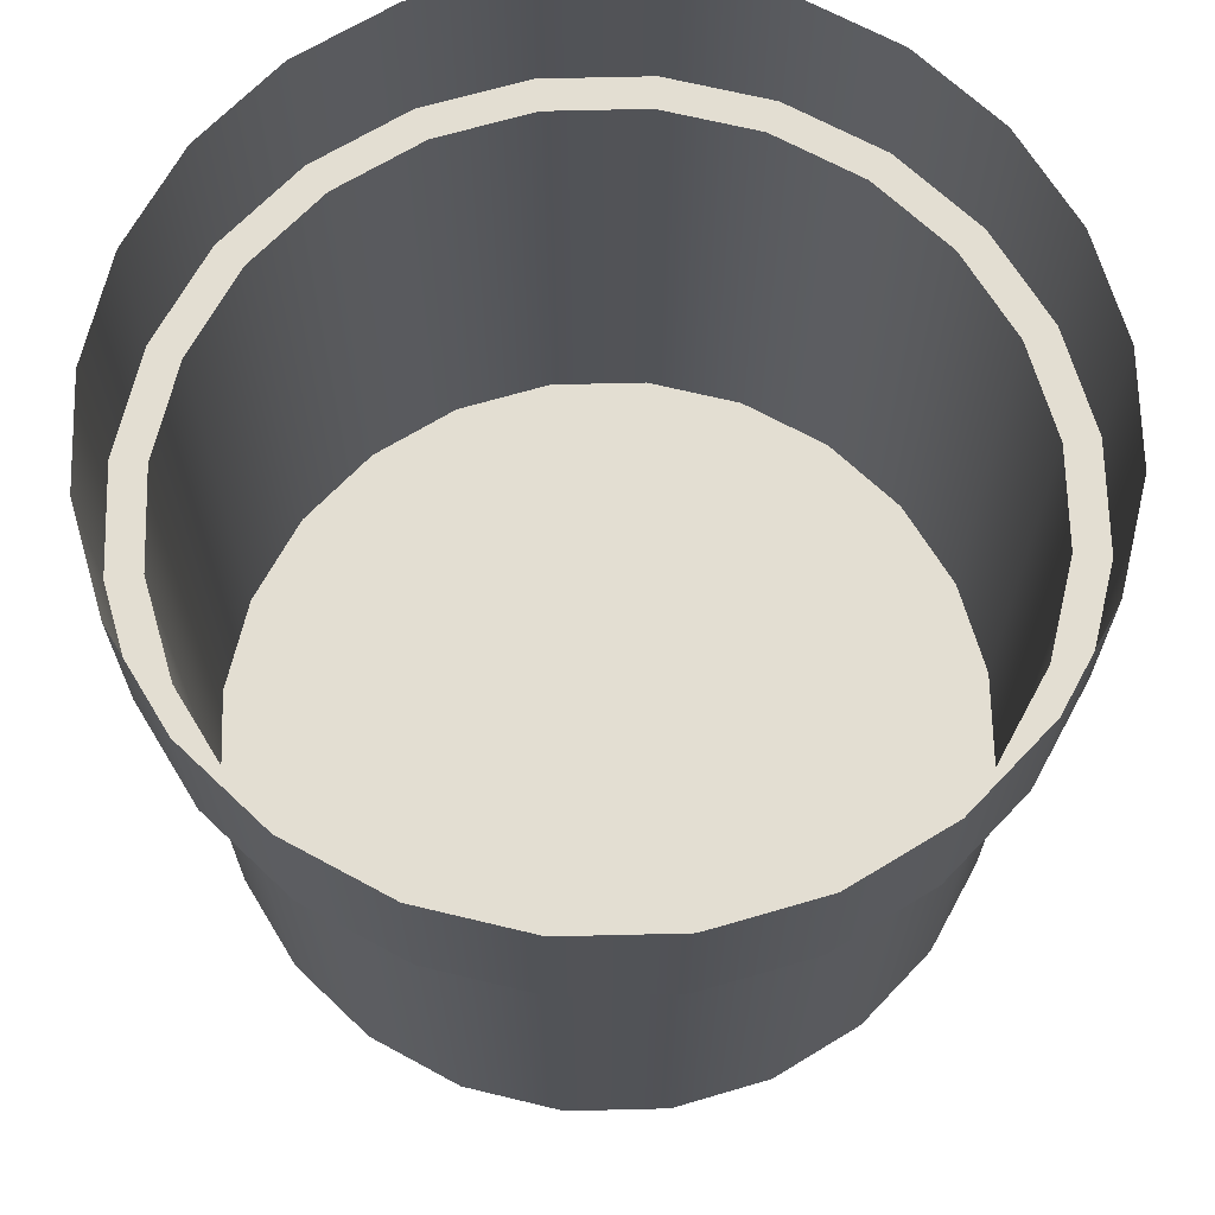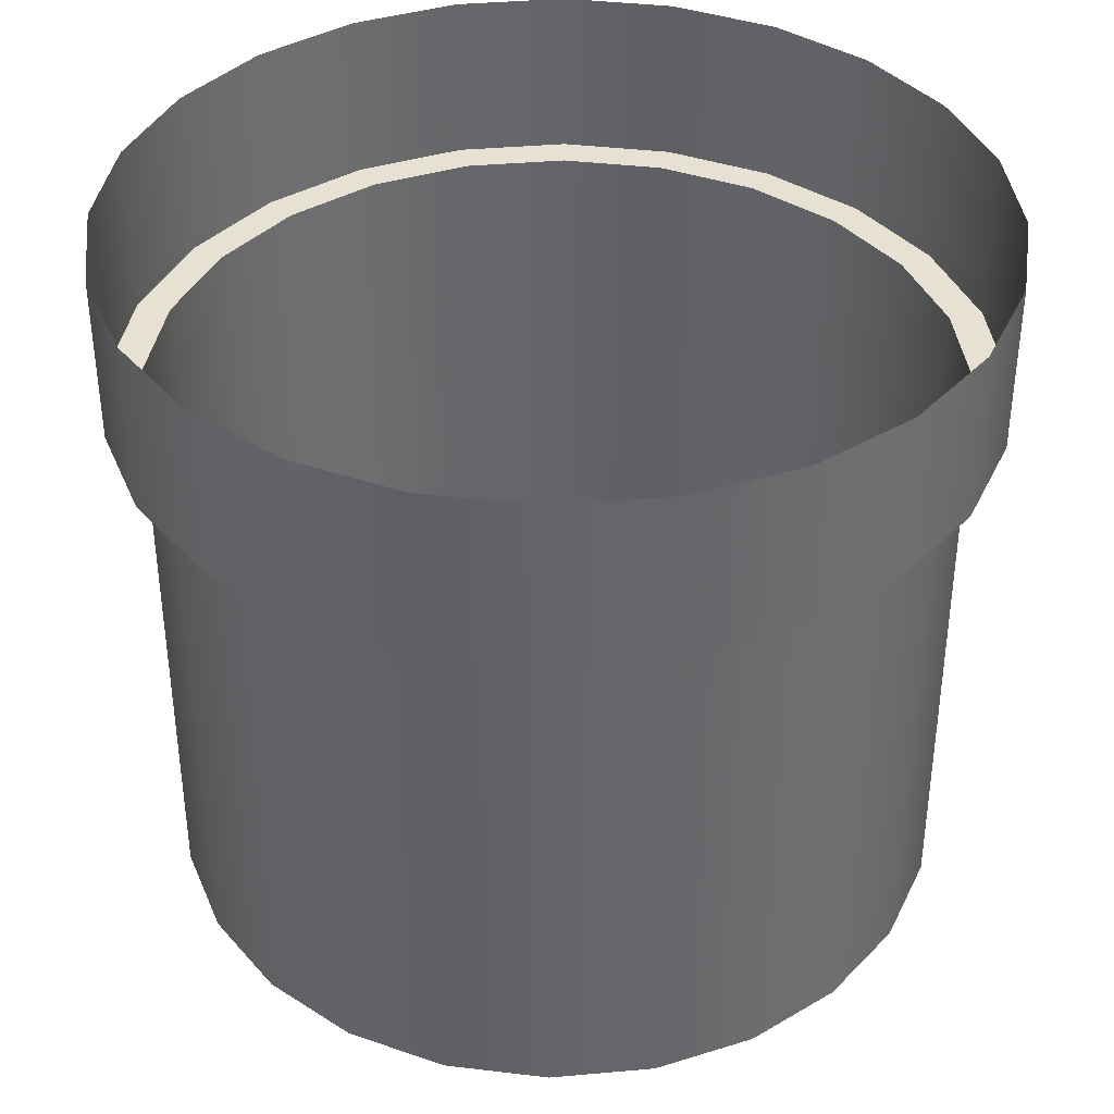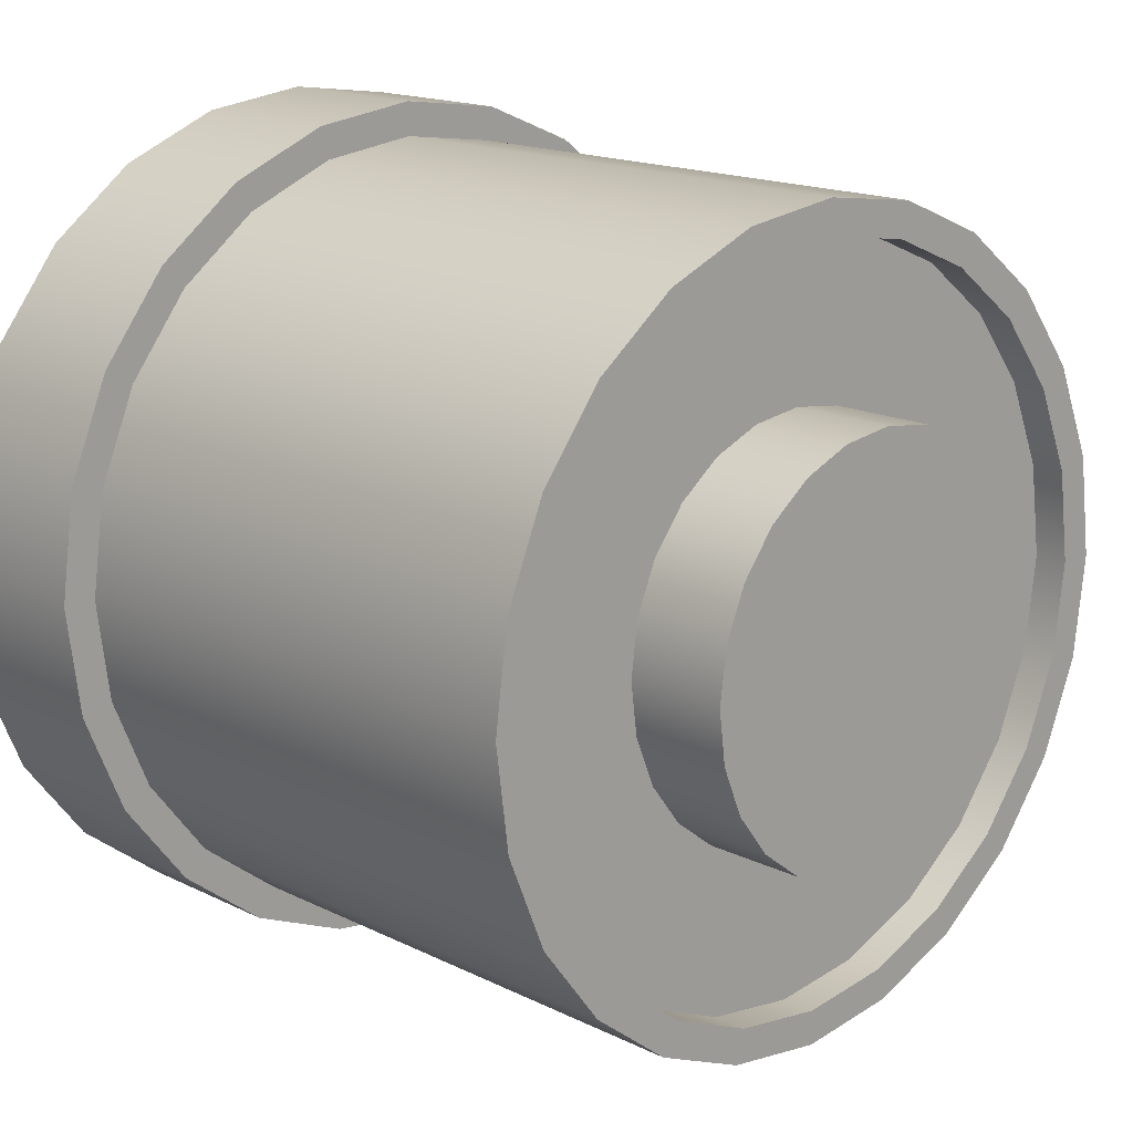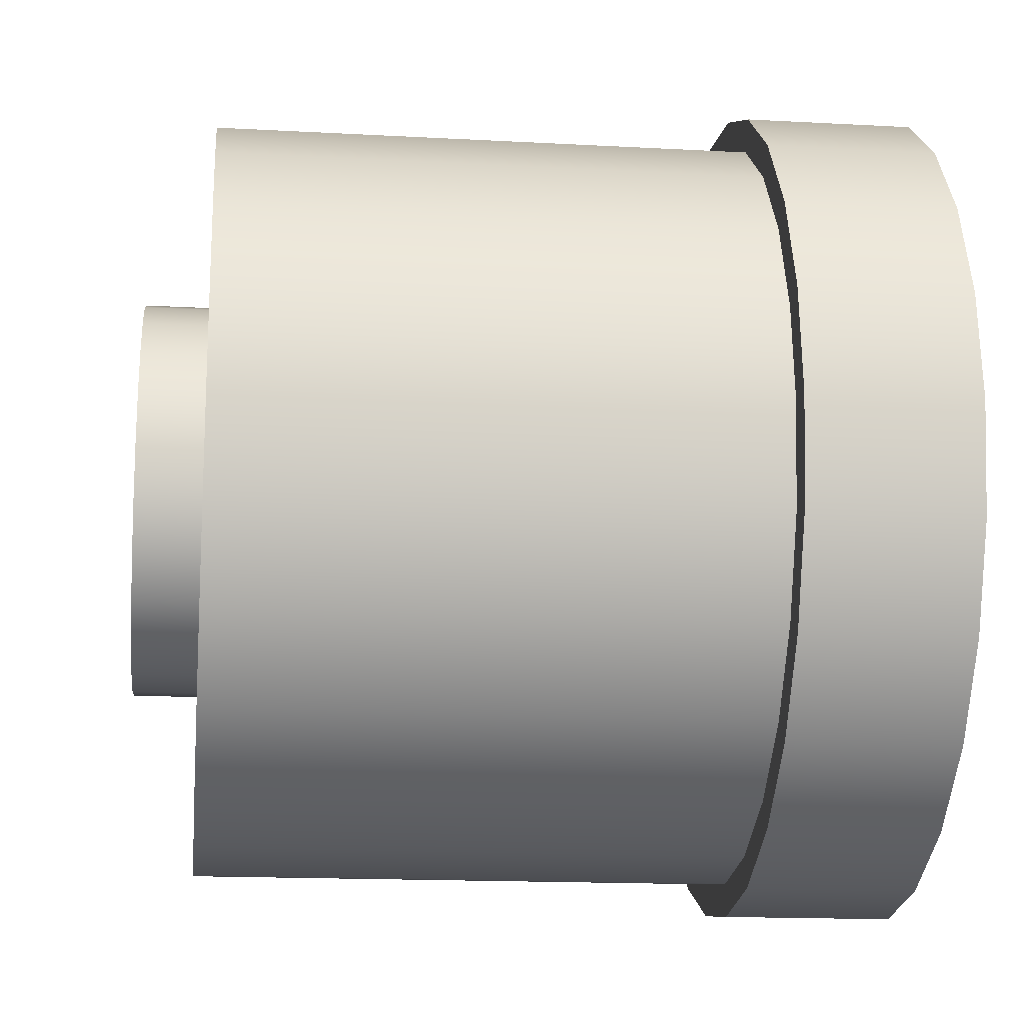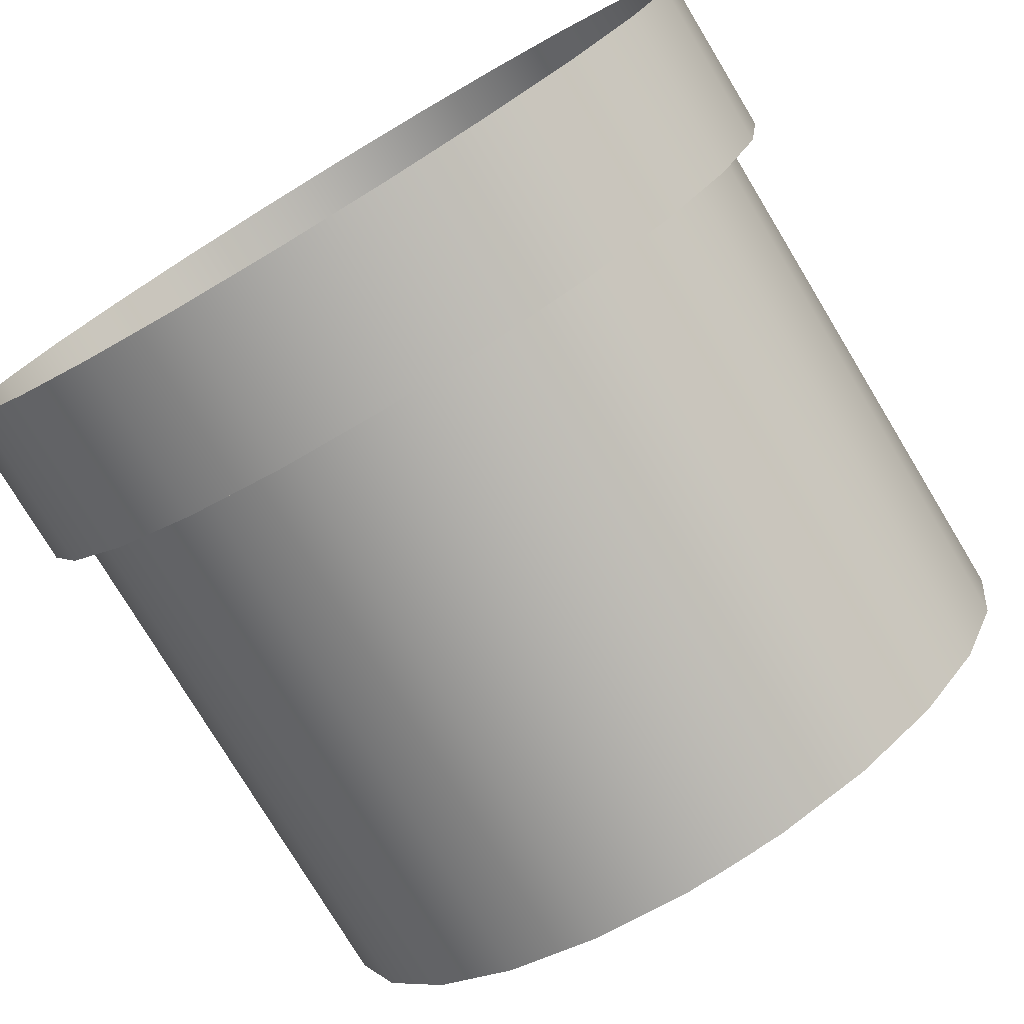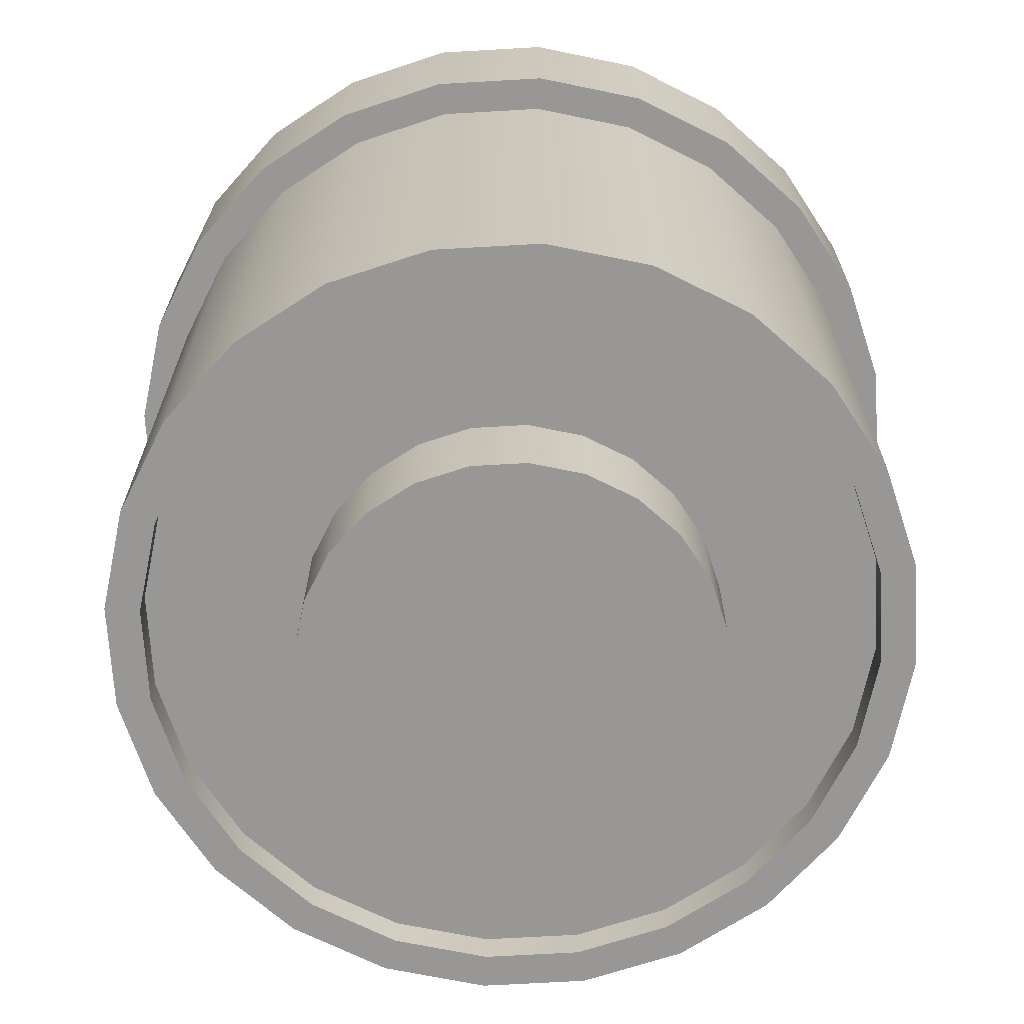
<metadata>
{"format":"obj","ext":"obj","renderer":"f3d","projection":"perspective","resolution":1024,"background":"white","views":[{"elev":67.7,"azim":6.1,"up":"+Y"},{"elev":38.6,"azim":1.1,"up":"+Y"},{"elev":16.0,"azim":-44.1,"up":"+Z"},{"elev":-16.0,"azim":83.5,"up":"+Z"},{"elev":-77.2,"azim":-148.9,"up":"+Z"},{"elev":-68.3,"azim":25.8,"up":"+Y"}]}
</metadata>
<code>
o Arrow_SRB_0_1
v 0.2875 -0.125 -2.12e-17
v 0.2777 -0.125 0.07441
v 0.249 -0.125 0.1437
v 0.2033 -0.125 0.2033
v 0.1437 -0.125 0.249
v 0.07441 -0.125 0.2777
v 6.37e-17 -0.125 0.2875
v -0.07441 -0.125 0.2777
v -0.1437 -0.125 0.249
v -0.2033 -0.125 0.2033
v -0.249 -0.125 0.1437
v -0.2777 -0.125 0.07441
v -0.2875 -0.125 1.401e-17
v -0.2777 -0.125 -0.07441
v -0.249 -0.125 -0.1437
v -0.2033 -0.125 -0.2033
v -0.1437 -0.125 -0.249
v -0.07441 -0.125 -0.2777
v -6.716e-18 -0.125 -0.2875
v 0.07441 -0.125 -0.2777
v 0.1437 -0.125 -0.249
v 0.2033 -0.125 -0.2033
v 0.249 -0.125 -0.1437
v 0.2777 -0.125 -0.07441
v 0.3125 -0.125 -2.133e-17
v 0.3019 -0.125 0.08088
v 0.2706 -0.125 0.1562
v 0.221 -0.125 0.221
v 0.1562 -0.125 0.2706
v 0.08088 -0.125 0.3019
v 6.835e-17 -0.125 0.3125
v -0.08088 -0.125 0.3019
v -0.1562 -0.125 0.2706
v -0.221 -0.125 0.221
v -0.2706 -0.125 0.1562
v -0.3019 -0.125 0.08088
v -0.3125 -0.125 1.694e-17
v -0.3019 -0.125 -0.08088
v -0.2706 -0.125 -0.1562
v -0.221 -0.125 -0.221
v -0.1562 -0.125 -0.2706
v -0.08088 -0.125 -0.3019
v -8.186e-18 -0.125 -0.3125
v 0.08088 -0.125 -0.3019
v 0.1562 -0.125 -0.2706
v 0.221 -0.125 -0.221
v 0.2706 -0.125 -0.1562
v 0.3019 -0.125 -0.08088
v 0.2777 -0.525 -0.07441
v 0.2875 -0.525 1.14e-16
v 0.2777 -0.525 0.07441
v 0.249 -0.525 0.1437
v 0.2033 -0.525 0.2033
v 0.1437 -0.525 0.249
v 0.07441 -0.525 0.2777
v 6.37e-17 -0.525 0.2875
v -0.07441 -0.525 0.2777
v -0.1437 -0.525 0.249
v -0.2033 -0.525 0.2033
v -0.249 -0.525 0.1437
v -0.2777 -0.525 0.07441
v -0.2875 -0.525 1.492e-16
v -0.2777 -0.525 -0.07441
v -0.249 -0.525 -0.1437
v -0.2033 -0.525 -0.2033
v -0.1437 -0.525 -0.249
v -0.07441 -0.525 -0.2777
v -6.716e-18 -0.525 -0.2875
v 0.07441 -0.525 -0.2777
v 0.1437 -0.525 -0.249
v 0.2033 -0.525 -0.2033
v 0.249 -0.525 -0.1437
v 0.2536 -0.525 -0.06794
v 0.2625 -0.525 1.13e-16
v 0.2536 -0.525 0.06794
v 0.2273 -0.525 0.1313
v 0.1856 -0.525 0.1856
v 0.1313 -0.525 0.2273
v 0.06794 -0.525 0.2536
v 5.997e-17 -0.525 0.2625
v -0.06794 -0.525 0.2536
v -0.1313 -0.525 0.2273
v -0.1856 -0.525 0.1856
v -0.2273 -0.525 0.1313
v -0.2536 -0.525 0.06794
v -0.2625 -0.525 1.452e-16
v -0.2536 -0.525 -0.06794
v -0.2273 -0.525 -0.1313
v -0.1856 -0.525 -0.1856
v -0.1313 -0.525 -0.2273
v -0.06794 -0.525 -0.2536
v -4.321e-18 -0.525 -0.2625
v 0.06794 -0.525 -0.2536
v 0.1313 -0.525 -0.2273
v 0.1856 -0.525 -0.1856
v 0.2273 -0.525 -0.1313
v 0.2536 -0.5 -0.06794
v 0.2625 -0.5 1.07e-16
v 0.2536 -0.5 0.06794
v 0.2273 -0.5 0.1313
v 0.1856 -0.5 0.1856
v 0.1313 -0.5 0.2273
v 0.06794 -0.5 0.2536
v 5.997e-17 -0.5 0.2625
v -0.06794 -0.5 0.2536
v -0.1313 -0.5 0.2273
v -0.1856 -0.5 0.1856
v -0.2273 -0.5 0.1313
v -0.2536 -0.5 0.06794
v -0.2625 -0.5 1.391e-16
v -0.2536 -0.5 -0.06794
v -0.2273 -0.5 -0.1313
v -0.1856 -0.5 -0.1856
v -0.1313 -0.5 -0.2273
v -0.06794 -0.5 -0.2536
v -4.321e-18 -0.5 -0.2625
v 0.06794 -0.5 -0.2536
v 0.1313 -0.5 -0.2273
v 0.1856 -0.5 -0.1856
v 0.2273 -0.5 -0.1313
v 3.123e-17 -0.5 1.054e-16
v 0.3019 0 0.08088
v 0.3125 0 9.661e-17
v 0.3019 0 -0.08088
v 0.2706 0 -0.1562
v 0.221 0 -0.221
v 0.1562 0 -0.2706
v 0.08088 0 -0.3019
v -2.669e-17 0 -0.3125
v -0.08088 0 -0.3019
v -0.1562 0 -0.2706
v -0.221 0 -0.221
v -0.2706 0 -0.1562
v -0.3019 0 -0.08088
v -0.3125 0 1.349e-16
v -0.3019 0 0.08088
v -0.2706 0 0.1562
v -0.221 0 0.221
v -0.1562 0 0.2706
v -0.08088 0 0.3019
v 4.985e-17 0 0.3125
v 0.08088 0 0.3019
v 0.1562 0 0.2706
v 0.221 0 0.221
v 0.2706 0 0.1562
v 0.15 -0.5 1.008e-16
v 0.1449 -0.5 0.03882
v 0.1299 -0.5 0.075
v 0.1061 -0.5 0.1061
v 0.075 -0.5 0.1299
v 0.03882 -0.5 0.1449
v 6e-17 -0.5 0.15
v -0.03882 -0.5 0.1449
v -0.075 -0.5 0.1299
v -0.1061 -0.5 0.1061
v -0.1299 -0.5 0.075
v -0.1449 -0.5 0.03882
v -0.15 -0.5 1.217e-16
v -0.1449 -0.5 -0.03882
v -0.1299 -0.5 -0.075
v -0.1061 -0.5 -0.1061
v -0.075 -0.5 -0.1299
v -0.03882 -0.5 -0.1449
v 2.066e-17 -0.5 -0.15
v 0.03882 -0.5 -0.1449
v 0.075 -0.5 -0.1299
v 0.1061 -0.5 -0.1061
v 0.1299 -0.5 -0.075
v 0.1449 -0.5 -0.03882
v 0.15 -0.575 1.015e-16
v 0.1449 -0.575 0.03882
v 0.1299 -0.575 0.075
v 0.1061 -0.575 0.1061
v 0.075 -0.575 0.1299
v 0.03882 -0.575 0.1449
v 6e-17 -0.575 0.15
v -0.03882 -0.575 0.1449
v -0.075 -0.575 0.1299
v -0.1061 -0.575 0.1061
v -0.1299 -0.575 0.075
v -0.1449 -0.575 0.03882
v -0.15 -0.575 1.225e-16
v -0.1449 -0.575 -0.03882
v -0.1299 -0.575 -0.075
v -0.1061 -0.575 -0.1061
v -0.075 -0.575 -0.1299
v -0.03882 -0.575 -0.1449
v 2.066e-17 -0.575 -0.15
v 0.03882 -0.575 -0.1449
v 0.075 -0.575 -0.1299
v 0.1061 -0.575 -0.1061
v 0.1299 -0.575 -0.075
v 0.1449 -0.575 -0.03882
v 3.701e-17 -0.575 1.327e-16
g Arrow_SRB_0_1_Arrow_SRB_0_1_auv
f 1 49 24
f 2 51 1
f 3 51 2
f 4 53 3
f 5 53 4
f 6 55 5
f 7 55 6
f 8 57 7
f 9 57 8
f 10 59 9
f 11 59 10
f 12 61 11
f 13 61 12
f 14 63 13
f 15 63 14
f 16 65 15
f 17 65 16
f 18 67 17
f 19 67 18
f 20 69 19
f 21 69 20
f 22 71 21
f 23 71 22
f 24 49 23
f 49 1 50
f 50 1 51
f 51 3 52
f 52 3 53
f 53 5 54
f 54 5 55
f 55 7 56
f 56 7 57
f 57 9 58
f 58 9 59
f 59 11 60
f 60 11 61
f 61 13 62
f 62 13 63
f 63 15 64
f 64 15 65
f 65 17 66
f 66 17 67
f 67 19 68
f 68 19 69
f 69 21 70
f 70 21 71
f 71 23 72
f 72 23 49
f 97 121 120
f 98 121 97
f 99 121 98
f 100 121 99
f 101 121 100
f 102 121 101
f 103 121 102
f 104 121 103
f 105 121 104
f 106 121 105
f 107 121 106
f 108 121 107
f 109 121 108
f 110 121 109
f 111 121 110
f 112 121 111
f 113 121 112
f 114 121 113
f 115 121 114
f 116 121 115
f 117 121 116
f 118 121 117
f 119 121 118
f 120 121 119
f 170 194 193
f 171 194 170
f 172 194 171
f 173 194 172
f 174 194 173
f 175 194 174
f 176 194 175
f 177 194 176
f 178 194 177
f 179 194 178
f 180 194 179
f 181 194 180
f 182 194 181
f 183 194 182
f 184 194 183
f 185 194 184
f 186 194 185
f 187 194 186
f 188 194 187
f 189 194 188
f 190 194 189
f 191 194 190
f 192 194 191
f 193 194 192
f 1 26 2
f 1 48 25
f 2 26 3
f 3 26 27
f 3 28 4
f 4 28 5
f 5 28 29
f 5 30 6
f 6 30 7
f 7 30 31
f 7 32 8
f 8 32 9
f 9 32 33
f 9 34 10
f 10 34 11
f 11 34 35
f 11 36 12
f 12 36 13
f 13 36 37
f 13 38 14
f 14 38 15
f 15 38 39
f 15 40 16
f 16 40 17
f 17 40 41
f 17 42 18
f 18 42 19
f 19 42 43
f 19 44 20
f 20 44 21
f 21 44 45
f 21 46 22
f 22 46 23
f 23 46 47
f 23 48 24
f 24 48 1
f 25 26 1
f 27 28 3
f 29 30 5
f 31 32 7
f 33 34 9
f 35 36 11
f 37 38 13
f 39 40 15
f 41 42 17
f 43 44 19
f 45 46 21
f 47 48 23
f 49 96 72
f 50 74 49
f 51 74 50
f 52 76 51
f 53 76 52
f 54 78 53
f 55 78 54
f 56 80 55
f 57 80 56
f 58 82 57
f 59 82 58
f 60 84 59
f 61 84 60
f 62 86 61
f 63 86 62
f 64 88 63
f 65 88 64
f 66 90 65
f 67 90 66
f 68 92 67
f 69 92 68
f 70 94 69
f 71 94 70
f 72 96 71
f 73 49 74
f 73 96 49
f 74 51 75
f 75 51 76
f 76 53 77
f 77 53 78
f 78 55 79
f 79 55 80
f 80 57 81
f 81 57 82
f 82 59 83
f 83 59 84
f 84 61 85
f 85 61 86
f 86 63 87
f 87 63 88
f 88 65 89
f 89 65 90
f 90 67 91
f 91 67 92
f 92 69 93
f 93 69 94
f 94 71 95
f 95 71 96
f 146 170 169
f 147 170 146
f 147 172 171
f 148 172 147
f 149 172 148
f 149 174 173
f 150 174 149
f 151 174 150
f 151 176 175
f 152 176 151
f 153 176 152
f 153 178 177
f 154 178 153
f 155 178 154
f 155 180 179
f 156 180 155
f 157 180 156
f 157 182 181
f 158 182 157
f 159 182 158
f 159 184 183
f 160 184 159
f 161 184 160
f 161 186 185
f 162 186 161
f 163 186 162
f 163 188 187
f 164 188 163
f 165 188 164
f 165 190 189
f 166 190 165
f 167 190 166
f 167 192 191
f 168 192 167
f 169 170 193
f 169 192 168
f 171 170 147
f 173 172 149
f 175 174 151
f 177 176 153
f 179 178 155
f 181 180 157
f 183 182 159
f 185 184 161
f 187 186 163
f 189 188 165
f 191 190 167
f 193 192 169
f 25 123 26
f 26 145 27
f 27 145 28
f 28 143 29
f 29 143 30
f 30 141 31
f 31 141 32
f 32 139 33
f 33 139 34
f 34 137 35
f 35 137 36
f 36 135 37
f 37 135 38
f 38 133 39
f 39 133 40
f 40 131 41
f 41 131 42
f 42 129 43
f 43 129 44
f 44 127 45
f 45 127 46
f 46 125 47
f 47 125 48
f 48 123 25
f 73 97 96
f 74 97 73
f 75 99 74
f 76 99 75
f 77 101 76
f 78 101 77
f 79 103 78
f 80 103 79
f 81 105 80
f 82 105 81
f 83 107 82
f 84 107 83
f 85 109 84
f 86 109 85
f 87 111 86
f 88 111 87
f 89 113 88
f 90 113 89
f 91 115 90
f 92 115 91
f 93 117 92
f 94 117 93
f 95 119 94
f 96 119 95
f 97 74 98
f 98 74 99
f 99 76 100
f 100 76 101
f 101 78 102
f 102 78 103
f 103 80 104
f 104 80 105
f 105 82 106
f 106 82 107
f 107 84 108
f 108 84 109
f 109 86 110
f 110 86 111
f 111 88 112
f 112 88 113
f 113 90 114
f 114 90 115
f 115 92 116
f 116 92 117
f 117 94 118
f 118 94 119
f 119 96 120
f 120 96 97
f 122 26 123
f 122 145 26
f 123 48 124
f 124 48 125
f 125 46 126
f 126 46 127
f 127 44 128
f 128 44 129
f 129 42 130
f 130 42 131
f 131 40 132
f 132 40 133
f 133 38 134
f 134 38 135
f 135 36 136
f 136 36 137
f 137 34 138
f 138 34 139
f 139 32 140
f 140 32 141
f 141 30 142
f 142 30 143
f 143 28 144
f 144 28 145

</code>
